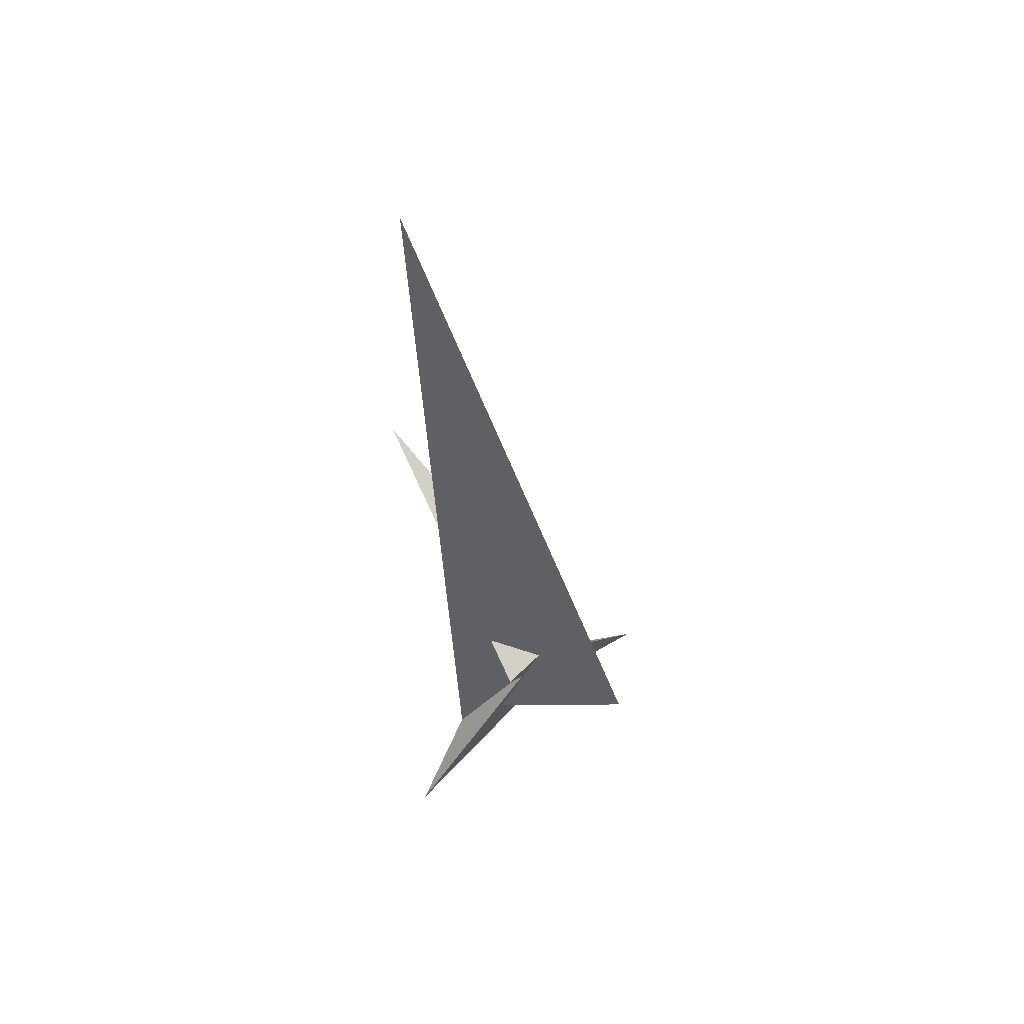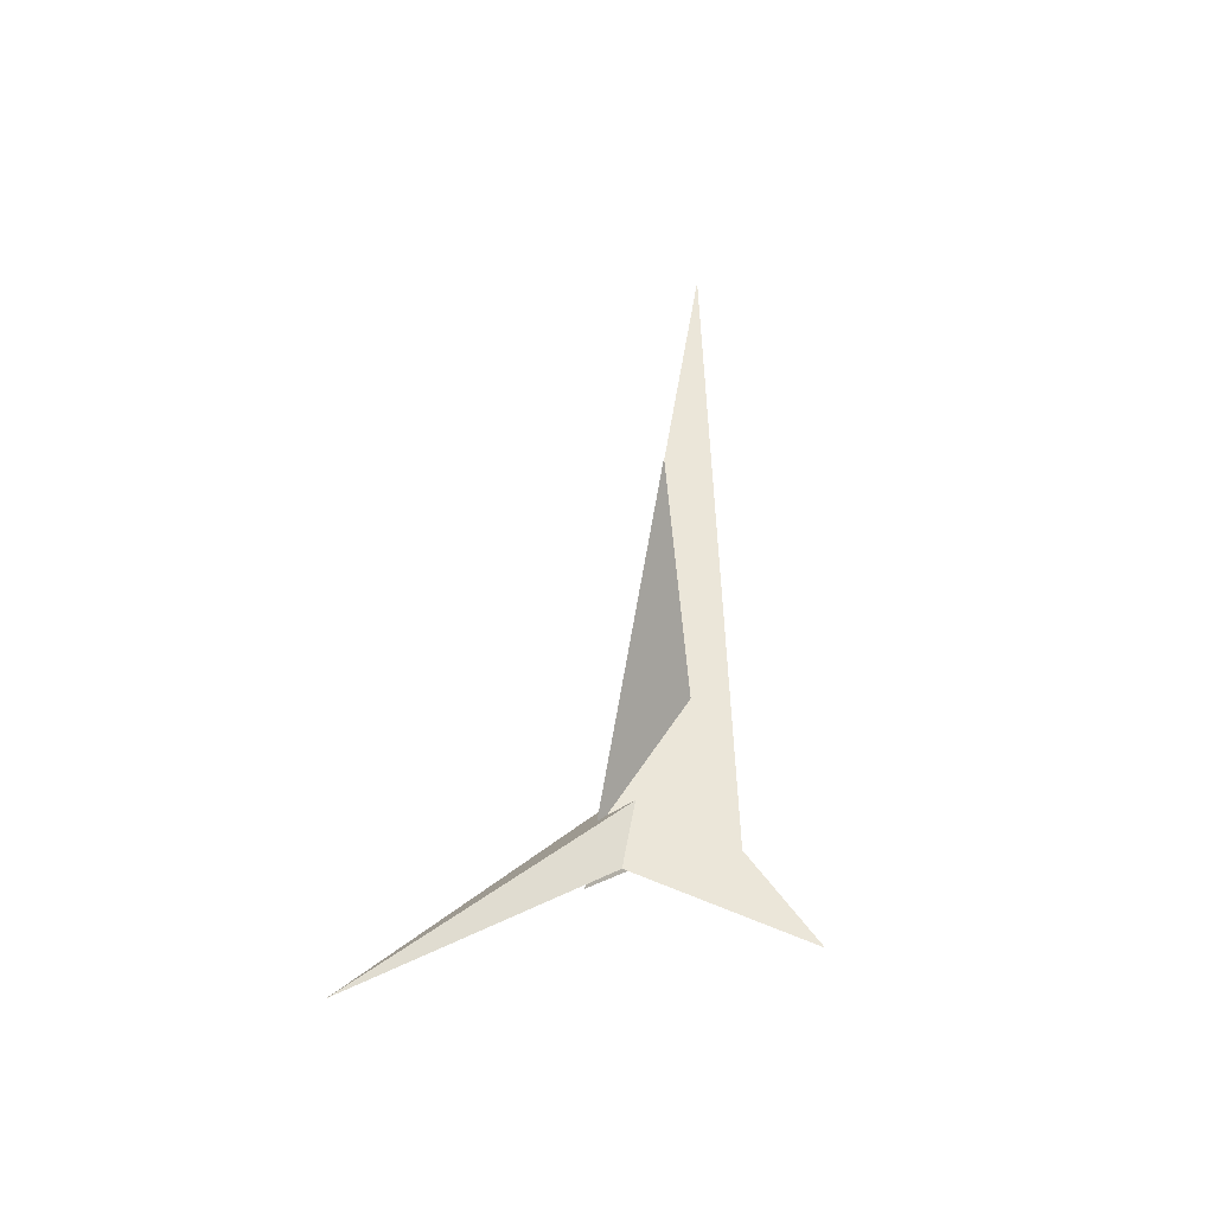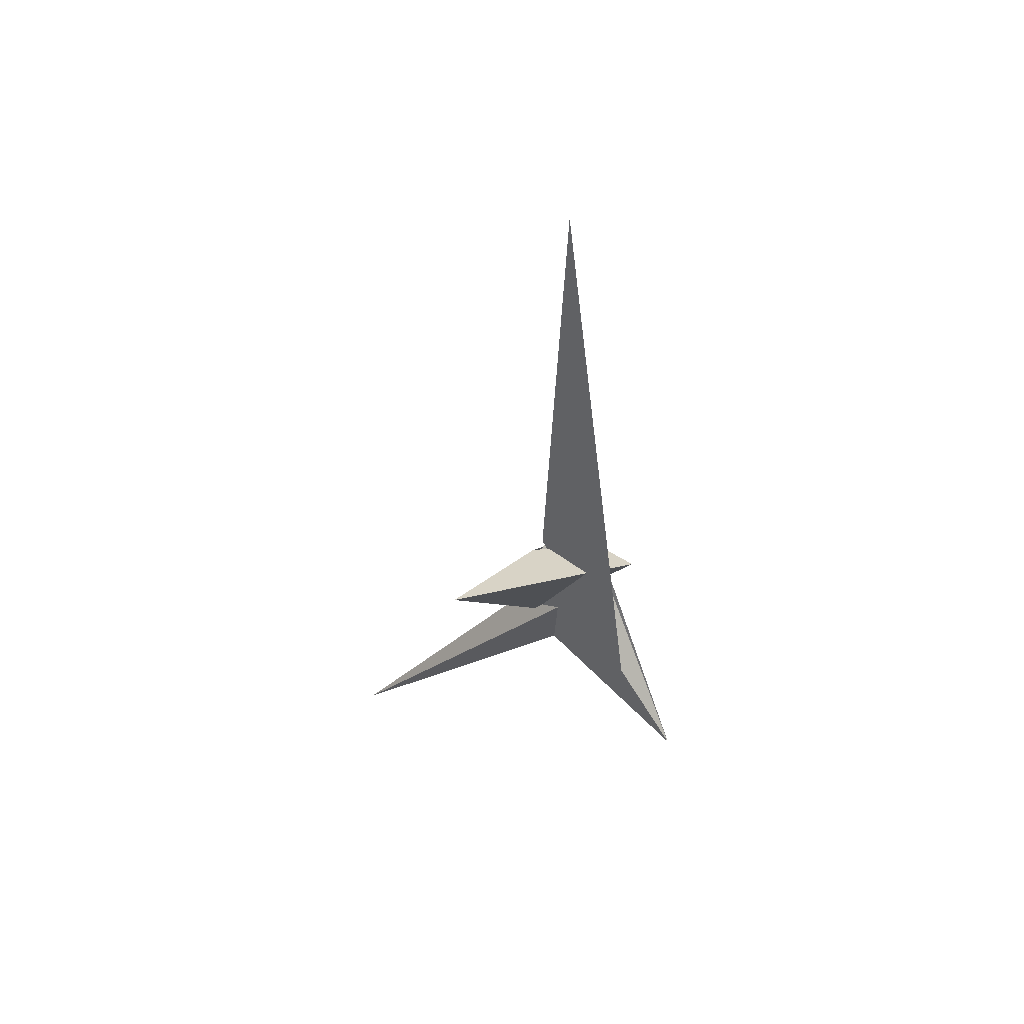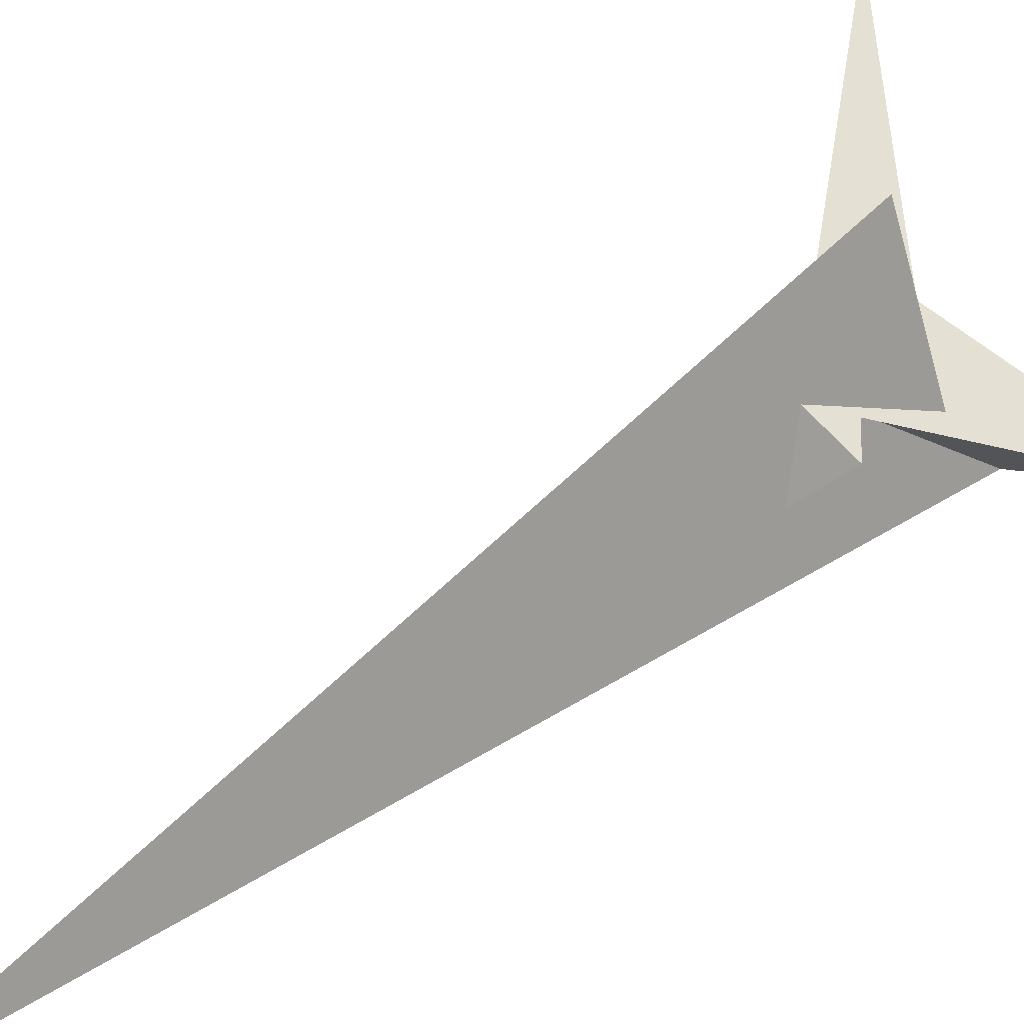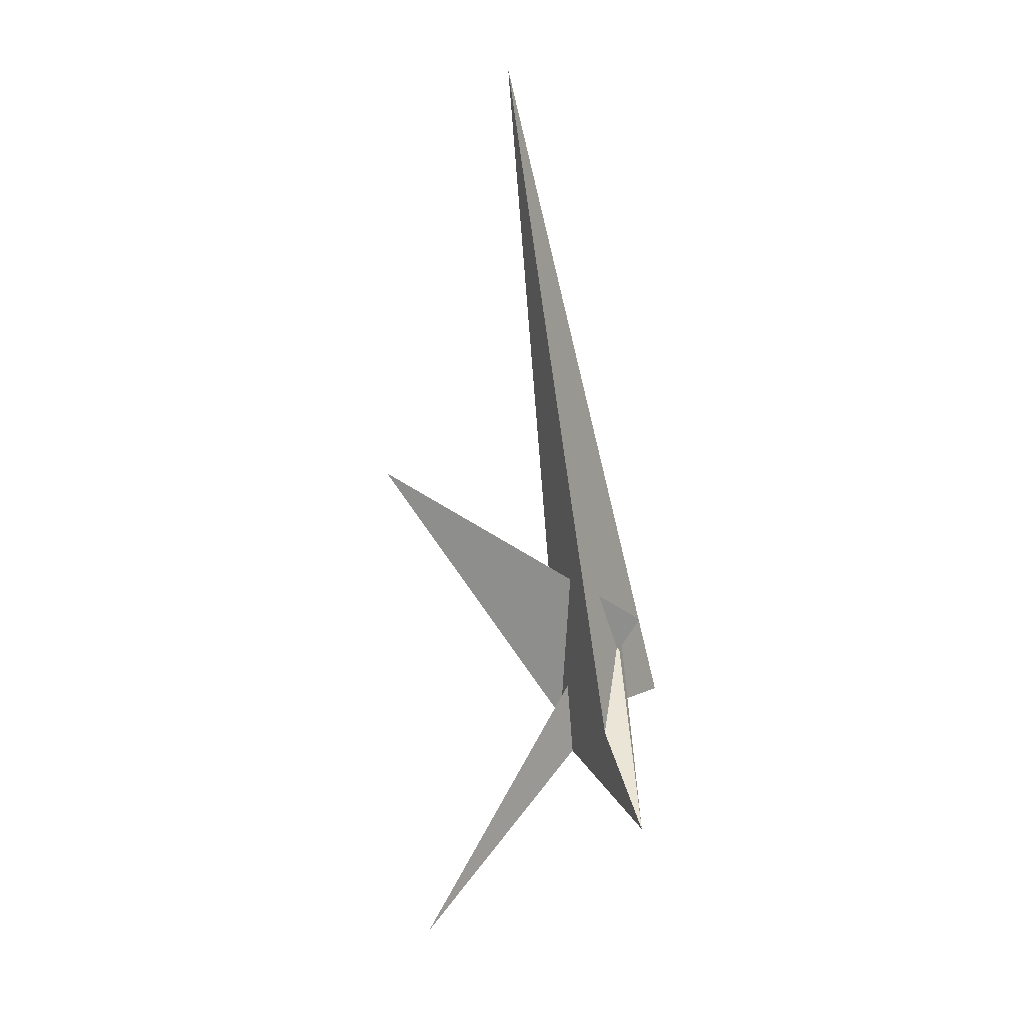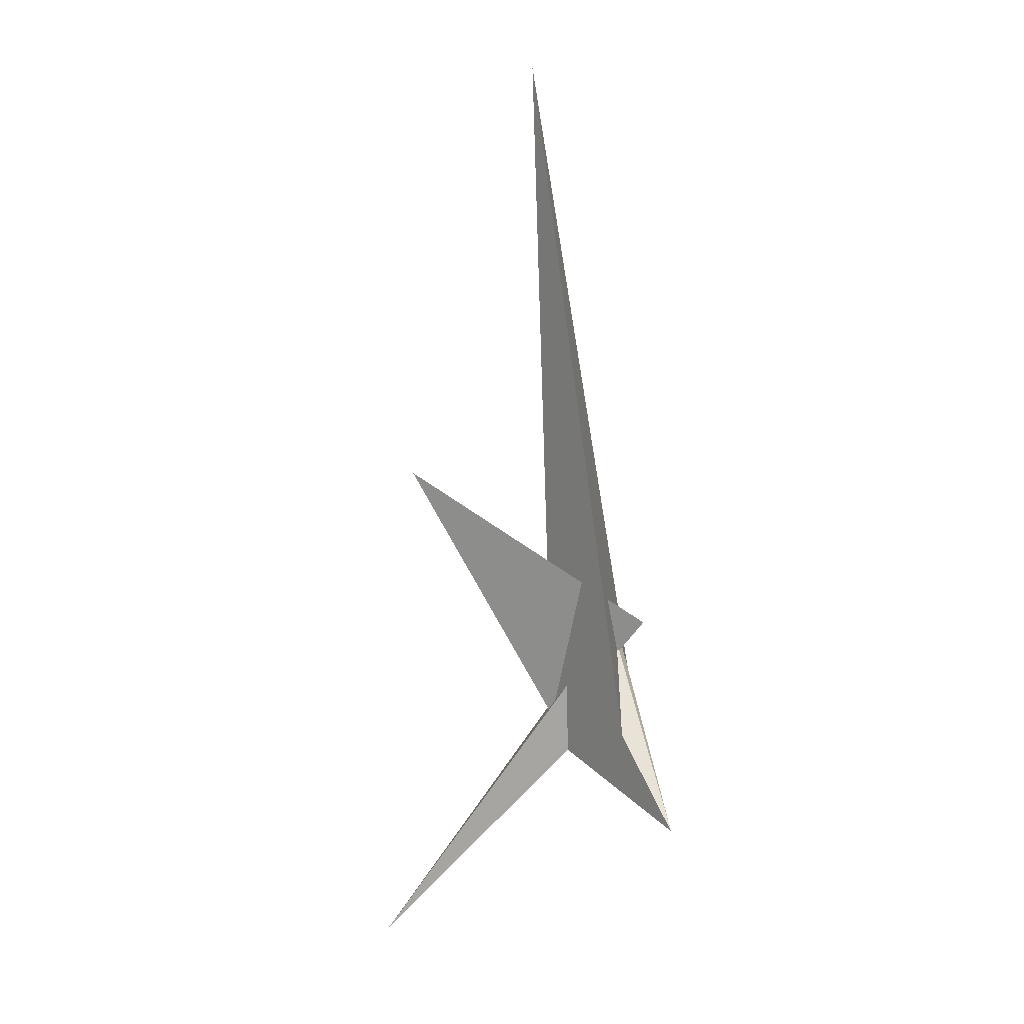
<metadata>
{"format":"obj","ext":"obj","renderer":"f3d","projection":"perspective","resolution":1024,"background":"white","views":[{"elev":52.6,"azim":-71.7,"up":"+Y"},{"elev":-46.8,"azim":144.7,"up":"+Y"},{"elev":46.0,"azim":-176.1,"up":"+Y"},{"elev":34.6,"azim":-132.5,"up":"+Z"},{"elev":-7.8,"azim":-144.3,"up":"+Y"},{"elev":-5.8,"azim":-158.8,"up":"+Y"}]}
</metadata>
<code>
v -0.3911 0.1653 0.2106
v -0.4014 0.1852 0.1527
v -0.5721 -0.5464 -0.2031
v -0.5746 -0.5774 -0.1966
v -0.7623 -1.22 -0.6794
v -0.2681 -0.6428 1.224
v -0.6076 -0.8583 -0.1863
v 0.0454 6.533 -1.428
v -0.4891 0.1566 -0.2267
v -0.4797 -0.2216 0.02988
v -0.4705 0.1134 -0.1182
v 0.4094 0.7189 -0.4289
v -0.01737 0.5567 -0.4135
v -0.3609 0.1511 0.2725
v -0.3374 0.1651 0.2591
v -0.197 0.5564 -0.5735
v -0.145 0.1953 0.3574
v 1.202 1.729 -2.194
v -0.8221 0.09954 -0.01398
v -0.03251 0.5683 -0.4555
v 0.4206 0.4335 -0.3675
v -0.2851 0.1718 -0.3434
v -0.3724 -0.1152 -0.2861
v -0.39 0.296 -0.3746
v 0.1046 -0.7811 -0.1226
v 0.142 -1.41 0.01329
v 2.763 -3.675 0.6147
v -0.1996 0.175 0.1045
v -0.2978 -0.04847 -0.01134
v 0.231 0.528 -0.04202
v -0.4821 -0.22 0.03007
v -0.5014 -0.2275 0.04528
v -1.427 -2.273 -0.983
v -0.04444 0.408 0.5049
v -0.2272 0.472 -0.581
v -0.1963 0.08709 0.2811
v 0.4033 -0.9244 0.0563
v 0.3073 0.6706 -0.2251
v 0.022 0.2411 0.4295
v 0.2113 -0.5282 0.2992
v 0.3059 -0.8129 0.0299
v -0.1856 0.09088 0.2873
v -0.2622 0.0608 0.2491
v 0.1951 -0.7255 -0.0661
f 1 2 11 9 10 4 3 5 8 6 7
f 1 2 15 14 17 16 20 13 12 18 19
f 3 4 25 26 27 23 22 24 13 12 21
f 3 5 33 32 31 14 15 29 28 30 21
f 6 7 36 28 29 23 22 35 16 17 34
f 6 8 38 30 21 12 18 37 40 39 34
f 9 10 31 32 19 18 37 41 35 22 24
f 9 11 43 42 36 28 30 38 20 13 24
f 5 8 38 20 16 35 41 44 25 26 33
f 4 10 31 14 17 34 39 42 43 44 25
f 1 7 36 42 39 40 27 26 33 32 19
f 2 11 43 44 41 37 40 27 23 29 15

</code>
